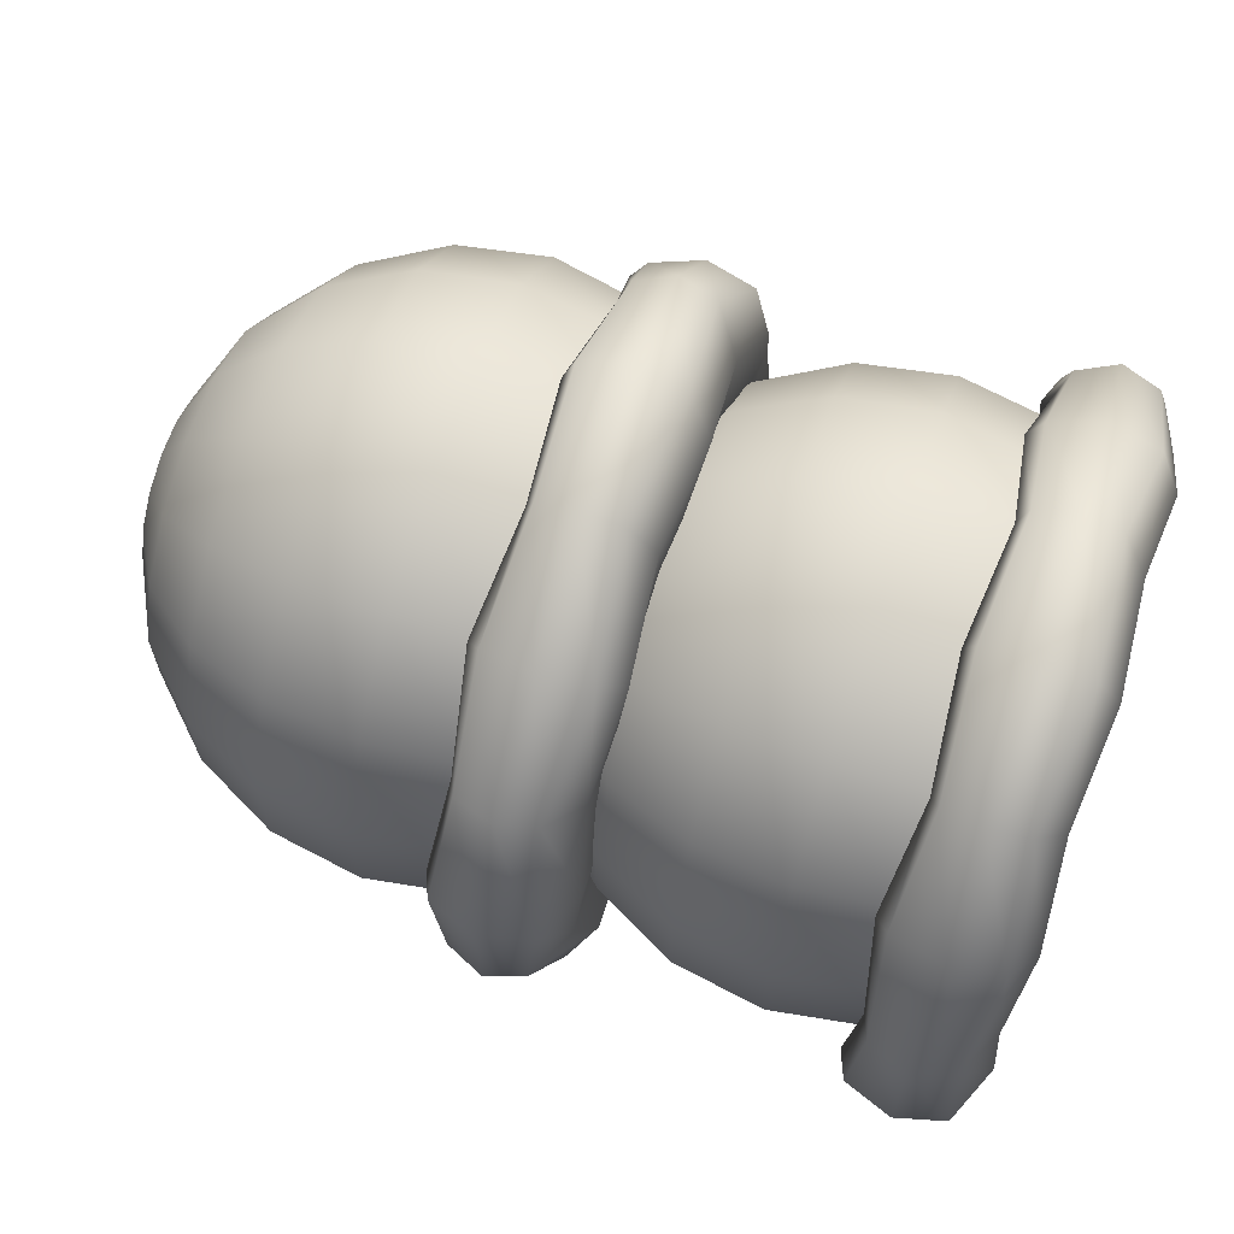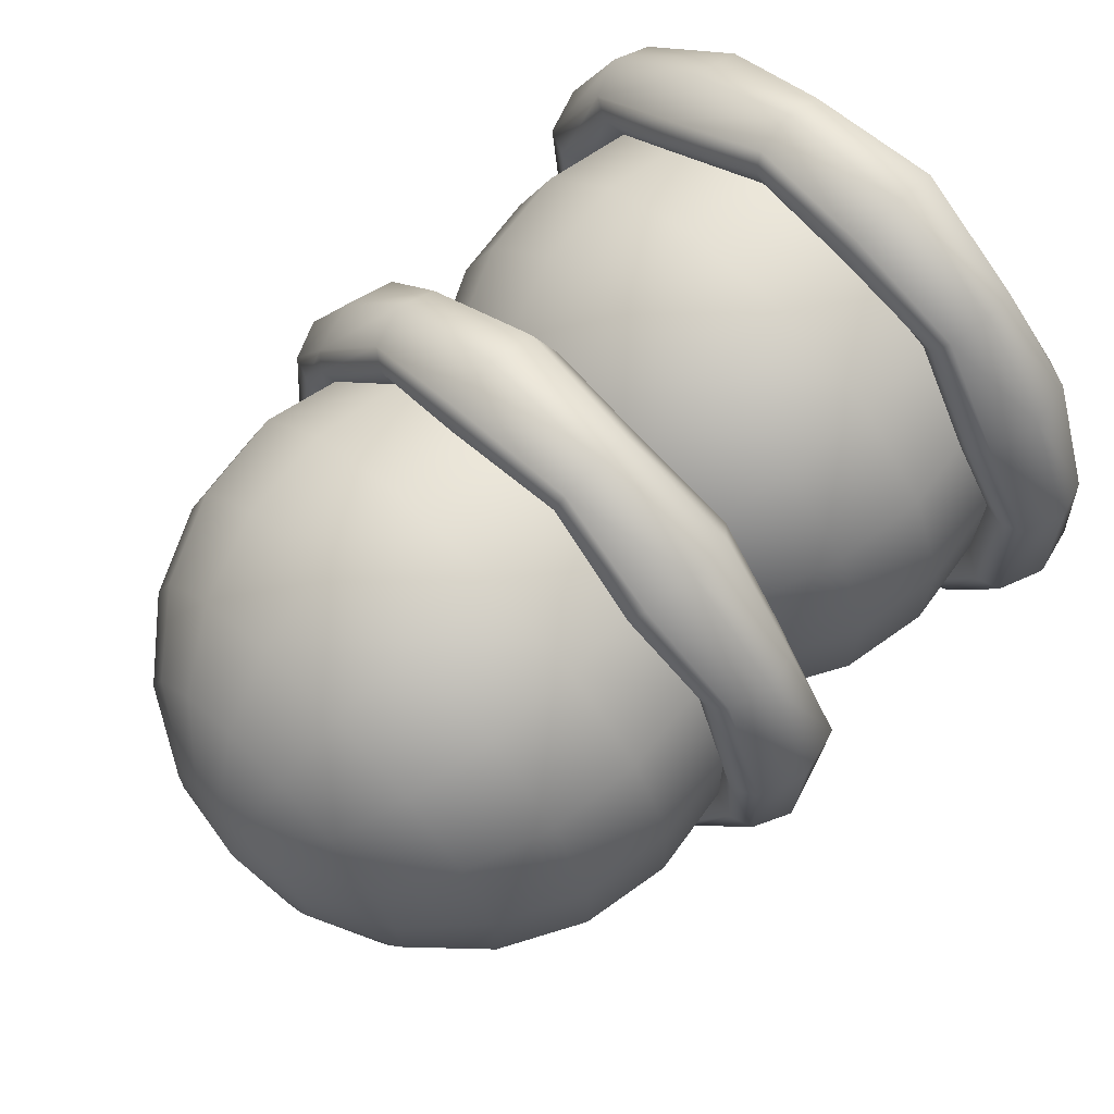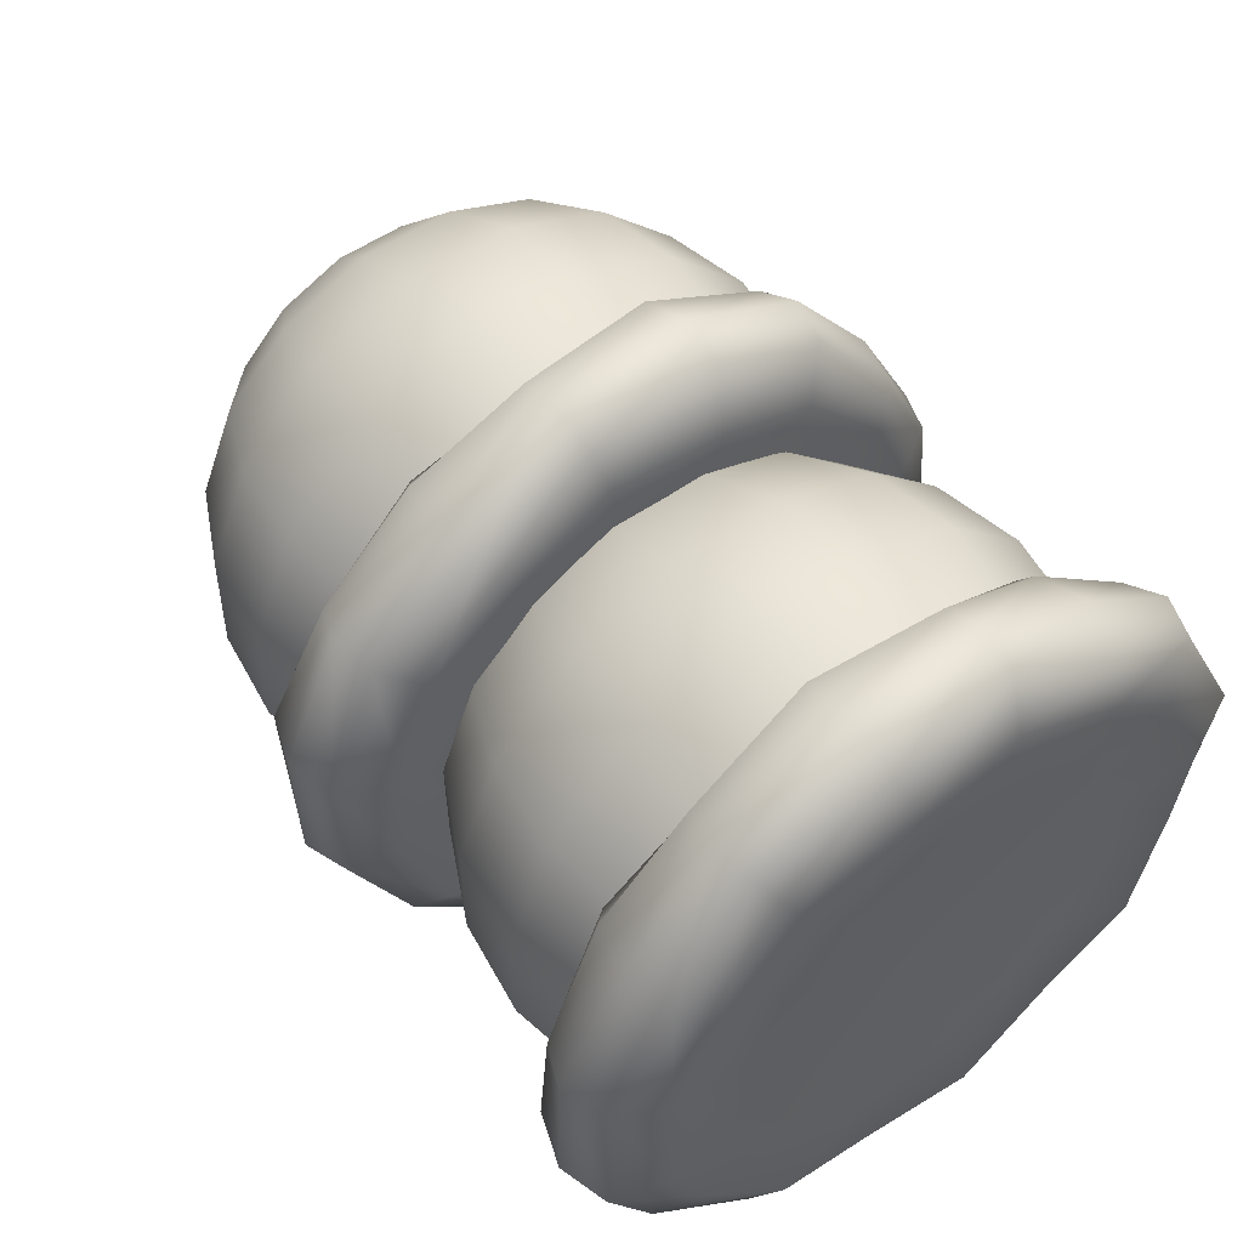
<metadata>
{"format":"obj","ext":"obj","renderer":"f3d","projection":"perspective","resolution":1024,"background":"white","views":[{"elev":66.4,"azim":18.6,"up":"+Y"},{"elev":67.3,"azim":-44.9,"up":"+Y"},{"elev":53.8,"azim":52.7,"up":"+Y"}]}
</metadata>
<code>
g default
v 1.006 0.2983 -0.4339
v 1.006 0.1129 -0.5136
v 1.006 -0.08898 -0.5162
v 1.006 -0.2765 -0.4414
v 1.006 -0.4211 -0.3006
v 1.006 -0.5007 -0.1151
v 1.006 -0.5034 0.08675
v 1.006 -0.4286 0.2742
v 1.006 -0.2877 0.4188
v 1.006 -0.1023 0.4985
v 1.006 0.09958 0.5012
v 1.006 0.2871 0.4264
v 1.006 0.4317 0.2855
v 1.006 0.5113 0.1
v 1.006 0.514 -0.1018
v 1.006 0.4392 -0.2893
v 1.014 0.4228 -0.615
v 1.036 0.1585 -0.7285
v 1.014 -0.129 -0.7322
v 1.036 -0.3961 -0.6257
v 1.014 -0.6021 -0.425
v 1.036 -0.7156 -0.1608
v 1.014 -0.7194 0.1268
v 1.036 -0.6128 0.3939
v 1.014 -0.4122 0.5999
v 1.036 -0.1479 0.7134
v 1.014 0.1396 0.7172
v 1.036 0.4067 0.6106
v 1.014 0.6127 0.4099
v 1.036 0.7262 0.1457
v 1.014 0.73 -0.1418
v 1.036 0.6234 -0.409
v 0.7431 0.4201 -0.611
v 0.7431 0.1576 -0.7238
v 0.7431 -0.1282 -0.7276
v 0.6996 -0.3935 -0.6217
v 0.7431 -0.5982 -0.4223
v 0.7431 -0.711 -0.1598
v 0.7431 -0.7147 0.1259
v 0.6997 -0.6089 0.3913
v 0.7432 -0.4095 0.596
v 0.7432 -0.147 0.7088
v 0.7432 0.1388 0.7125
v 0.6997 0.4041 0.6067
v 0.7432 0.6088 0.4073
v 0.7431 0.7216 0.1447
v 0.7431 0.7254 -0.141
v 0.6997 0.6195 -0.4064
v 0.5028 0.4414 -0.6421
v 0.5028 0.1654 -0.7607
v 0.5028 -0.135 -0.7646
v 0.5028 -0.4141 -0.6533
v 0.5028 -0.6293 -0.4436
v 0.5028 -0.7479 -0.1676
v 0.5028 -0.7518 0.1328
v 0.5028 -0.6405 0.4119
v 0.5028 -0.4308 0.6271
v 0.5028 -0.1548 0.7457
v 0.5028 0.1456 0.7496
v 0.5028 0.4247 0.6383
v 0.5028 0.6399 0.4286
v 0.5028 0.7585 0.1526
v 0.5028 0.7624 -0.1478
v 0.5028 0.6511 -0.4269
v 0.2648 0.4201 -0.611
v 0.2648 0.1576 -0.7238
v 0.2648 -0.1282 -0.7275
v 0.2648 -0.3935 -0.6217
v 0.2648 -0.5982 -0.4223
v 0.2648 -0.711 -0.1597
v 0.2649 -0.7147 0.126
v 0.2649 -0.6089 0.3914
v 0.2649 -0.4095 0.596
v 0.2649 -0.147 0.7088
v 0.2649 0.1388 0.7126
v 0.2649 0.4041 0.6067
v 0.2649 0.6088 0.4073
v 0.2649 0.7216 0.1448
v 0.2648 0.7254 -0.1409
v 0.2648 0.6195 -0.4063
v 0.05017 0.3581 -0.5209
v 0.05017 0.1348 -0.6168
v 0.05017 -0.1082 -0.62
v 0.05017 -0.334 -0.5299
v 0.05018 -0.5081 -0.3603
v 0.05019 -0.604 -0.137
v 0.05021 -0.6072 0.106
v 0.05022 -0.5171 0.3318
v 0.05023 -0.3475 0.5059
v 0.05024 -0.1242 0.6019
v 0.05024 0.1188 0.605
v 0.05023 0.3446 0.515
v 0.05022 0.5187 0.3454
v 0.05021 0.6146 0.122
v 0.0502 0.6178 -0.121
v 0.05018 0.5277 -0.3468
v -0.1202 0.2617 -0.3805
v -0.1202 0.0994 -0.4502
v -0.1202 -0.07718 -0.4525
v -0.1202 -0.2412 -0.387
v -0.1202 -0.3677 -0.2638
v -0.1202 -0.4374 -0.1016
v -0.1201 -0.4397 0.07501
v -0.1201 -0.3743 0.239
v -0.1201 -0.2511 0.3655
v -0.1201 -0.0888 0.4352
v -0.1201 0.08778 0.4375
v -0.1201 0.2518 0.3721
v -0.1201 0.3783 0.2489
v -0.1201 0.448 0.08663
v -0.1202 0.4503 -0.08995
v -0.1202 0.3849 -0.254
v -0.2295 0.1401 -0.2036
v -0.2295 0.05477 -0.2402
v -0.2295 -0.03806 -0.2414
v -0.2295 -0.1243 -0.207
v -0.2295 -0.1908 -0.1422
v -0.2295 -0.2274 -0.05693
v -0.2295 -0.2287 0.0359
v -0.2295 -0.1943 0.1221
v -0.2295 -0.1295 0.1886
v -0.2295 -0.04417 0.2253
v -0.2295 0.04866 0.2265
v -0.2295 0.1349 0.1921
v -0.2295 0.2014 0.1273
v -0.2295 0.238 0.04201
v -0.2295 0.2393 -0.05082
v -0.2295 0.2049 -0.1371
v 0.9871 0.005301 -0.007531
v -0.2672 0.005301 -0.00746
v 0.9742 -0.1777 0.8534
v 0.9453 -0.4856 0.7068
v 0.9795 -0.6915 0.445
v 0.9452 -0.8469 0.1504
v 0.9742 -0.8557 -0.1905
v 0.9452 -0.709 -0.4984
v 0.9795 -0.4472 -0.7043
v 0.9452 -0.1526 -0.8597
v 0.9741 0.1883 -0.8685
v 0.9452 0.4962 -0.7218
v 0.9795 0.7021 -0.46
v 0.9452 0.8575 -0.1655
v 0.9742 0.8663 0.1755
v 0.9453 0.7196 0.4834
v 0.9795 0.4578 0.6893
v 0.9453 0.1632 0.8447
v 0.7218 -0.175 0.8408
v 0.7453 -0.4784 0.6963
v 0.72 -0.6813 0.4383
v 0.7452 -0.8344 0.1481
v 0.7218 -0.843 -0.1878
v 0.7452 -0.6985 -0.4912
v 0.7199 -0.4406 -0.6941
v 0.7452 -0.1503 -0.8472
v 0.7217 0.1856 -0.8559
v 0.7452 0.489 -0.7113
v 0.72 0.6919 -0.4534
v 0.7452 0.845 -0.1631
v 0.7218 0.8536 0.1728
v 0.7452 0.7091 0.4762
v 0.72 0.4512 0.679
v 0.7453 0.1609 0.8322
v 0.848 -0.1845 0.8853
v 0.8453 -0.5038 0.7332
v 0.8498 -0.7173 0.4617
v 0.8452 -0.8785 0.1563
v 0.848 -0.8876 -0.1973
v 0.8452 -0.7354 -0.5166
v 0.8497 -0.464 -0.7301
v 0.8452 -0.1585 -0.8913
v 0.8479 0.1951 -0.9004
v 0.8452 0.5144 -0.7483
v 0.8497 0.7279 -0.4768
v 0.8452 0.8891 -0.1713
v 0.848 0.8982 0.1823
v 0.8453 0.746 0.5016
v 0.8498 0.4746 0.7151
v 0.8453 0.1691 0.8762
v 0.7218 0.1498 0.7724
v 0.6936 -0.161 0.7748
v 0.7218 -0.4439 0.6461
v 0.6855 -0.6451 0.4148
v 0.7218 -0.7746 0.137
v 0.6936 -0.777 -0.1738
v 0.7217 -0.6484 -0.4568
v 0.6854 -0.417 -0.6579
v 0.7217 -0.1392 -0.7874
v 0.6935 0.1716 -0.7898
v 0.7217 0.4545 -0.6612
v 0.6854 0.6557 -0.4299
v 0.7218 0.7852 -0.1521
v 0.6936 0.7876 0.1588
v 0.7218 0.659 0.4417
v 0.6855 0.4277 0.6429
v 0.02554 0.514 0.0868
v 0.02553 0.5113 -0.115
v 0.02552 0.4317 -0.3005
v 0.02551 0.2871 -0.4414
v 0.02551 0.09958 -0.5162
v 0.02551 -0.1023 -0.5135
v 0.02551 -0.2877 -0.4338
v 0.02552 -0.4286 -0.2892
v 0.02553 -0.5034 -0.1018
v 0.02554 -0.5007 0.1001
v 0.02555 -0.4211 0.2856
v 0.02556 -0.2765 0.4264
v 0.02556 -0.08898 0.5012
v 0.02556 0.1129 0.4986
v 0.02556 0.2983 0.4189
v 0.02555 0.4392 0.2743
v 0.03359 0.73 0.1268
v 0.05644 0.7262 -0.1607
v 0.03356 0.6127 -0.4249
v 0.05641 0.4067 -0.6256
v 0.03354 0.1396 -0.7322
v 0.0564 -0.1479 -0.7284
v 0.03355 -0.4122 -0.6149
v 0.05642 -0.6128 -0.4089
v 0.03358 -0.7194 -0.1418
v 0.05645 -0.7156 0.1458
v 0.03361 -0.6021 0.41
v 0.05648 -0.3961 0.6107
v 0.03363 -0.129 0.7172
v 0.05649 0.1585 0.7135
v 0.03362 0.4228 0.5999
v 0.05647 0.6234 0.3939
v -0.2369 0.7254 0.126
v -0.2369 0.7216 -0.1597
v -0.2369 0.6088 -0.4222
v -0.2804 0.4041 -0.6216
v -0.2369 0.1388 -0.7275
v -0.2369 -0.147 -0.7238
v -0.2369 -0.4095 -0.611
v -0.2803 -0.6089 -0.4063
v -0.2369 -0.7147 -0.1409
v -0.2369 -0.711 0.1448
v -0.2368 -0.5982 0.4073
v -0.2803 -0.3935 0.6067
v -0.2368 -0.1282 0.7126
v -0.2368 0.1576 0.7088
v -0.2368 0.4201 0.5961
v -0.2803 0.6195 0.3914
v -0.4772 0.7624 0.1329
v -0.4772 0.7585 -0.1675
v -0.4772 0.6399 -0.4436
v -0.4772 0.4247 -0.6532
v -0.4772 0.1456 -0.7646
v -0.4772 -0.1548 -0.7606
v -0.4772 -0.4308 -0.642
v -0.4772 -0.6405 -0.4268
v -0.4772 -0.7518 -0.1478
v -0.4772 -0.7479 0.1526
v -0.4772 -0.6293 0.4287
v -0.4772 -0.4141 0.6383
v -0.4772 -0.135 0.7497
v -0.4772 0.1654 0.7457
v -0.4772 0.4414 0.6271
v -0.4772 0.6511 0.4119
v -0.7151 0.7254 0.126
v -0.7152 0.7216 -0.1597
v -0.7152 0.6088 -0.4222
v -0.7152 0.4041 -0.6216
v -0.7152 0.1388 -0.7275
v -0.7152 -0.147 -0.7237
v -0.7152 -0.4095 -0.611
v -0.7152 -0.6089 -0.4063
v -0.7152 -0.7147 -0.1409
v -0.7151 -0.711 0.1448
v -0.7151 -0.5982 0.4074
v -0.7151 -0.3935 0.6067
v -0.7151 -0.1282 0.7126
v -0.7151 0.1576 0.7089
v -0.7151 0.4201 0.5961
v -0.7151 0.6195 0.3914
v -0.9298 0.6178 0.1061
v -0.9298 0.6146 -0.1369
v -0.9298 0.5187 -0.3603
v -0.9298 0.3446 -0.5299
v -0.9298 0.1188 -0.6199
v -0.9298 -0.1242 -0.6168
v -0.9298 -0.3475 -0.5208
v -0.9298 -0.5171 -0.3467
v -0.9298 -0.6072 -0.1209
v -0.9298 -0.604 0.1221
v -0.9298 -0.5081 0.3454
v -0.9298 -0.334 0.515
v -0.9298 -0.1082 0.6051
v -0.9298 0.1348 0.6019
v -0.9298 0.3581 0.506
v -0.9298 0.5277 0.3319
v -1.1 0.4503 0.07507
v -1.1 0.448 -0.1015
v -1.1 0.3783 -0.2638
v -1.1 0.2518 -0.387
v -1.1 0.08778 -0.4524
v -1.1 -0.0888 -0.4501
v -1.1 -0.2511 -0.3804
v -1.1 -0.3743 -0.2539
v -1.1 -0.4397 -0.08989
v -1.1 -0.4374 0.08669
v -1.1 -0.3677 0.2489
v -1.1 -0.2412 0.3722
v -1.1 -0.07718 0.4376
v -1.1 0.0994 0.4353
v -1.1 0.2617 0.3656
v -1.1 0.3849 0.2391
v -1.21 0.2393 0.03596
v -1.21 0.238 -0.05688
v -1.21 0.2014 -0.1422
v -1.21 0.1349 -0.207
v -1.21 0.04866 -0.2414
v -1.21 -0.04417 -0.2401
v -1.21 -0.1295 -0.2035
v -1.21 -0.1943 -0.137
v -1.21 -0.2287 -0.05077
v -1.21 -0.2274 0.04206
v -1.21 -0.1908 0.1274
v -1.21 -0.1243 0.1921
v -1.21 -0.03806 0.2266
v -1.21 0.05477 0.2253
v -1.21 0.1401 0.1887
v -1.21 0.2049 0.1222
v 0.007125 0.005301 -0.007475
v -1.247 0.005301 -0.007404
v -0.005805 -0.8557 0.1755
v -0.03478 -0.8469 -0.1654
v -0.00053 -0.6915 -0.46
v -0.03481 -0.4856 -0.7218
v -0.005865 -0.1777 -0.8684
v -0.03481 0.1632 -0.8597
v -0.000544 0.4578 -0.7043
v -0.03479 0.7196 -0.4984
v -0.005826 0.8663 -0.1905
v -0.03476 0.8575 0.1505
v -0.000478 0.7021 0.445
v -0.03472 0.4962 0.7068
v -0.005766 0.1883 0.8535
v -0.03472 -0.1526 0.8447
v -0.000464 -0.4472 0.6893
v -0.03474 -0.709 0.4834
v -0.2582 -0.843 0.1729
v -0.2348 -0.8344 -0.1631
v -0.26 -0.6813 -0.4533
v -0.2348 -0.4784 -0.7113
v -0.2583 -0.175 -0.8558
v -0.2348 0.1609 -0.8472
v -0.2601 0.4512 -0.694
v -0.2348 0.7091 -0.4912
v -0.2582 0.8536 -0.1878
v -0.2348 0.845 0.1482
v -0.26 0.6919 0.4384
v -0.2347 0.489 0.6963
v -0.2582 0.1856 0.8409
v -0.2347 -0.1503 0.8322
v -0.26 -0.4406 0.6791
v -0.2348 -0.6985 0.4762
v -0.132 -0.8876 0.1823
v -0.1348 -0.8785 -0.1713
v -0.1303 -0.7173 -0.4767
v -0.1348 -0.5038 -0.7482
v -0.1321 -0.1845 -0.9003
v -0.1348 0.1691 -0.8912
v -0.1303 0.4746 -0.7301
v -0.1348 0.746 -0.5166
v -0.132 0.8982 -0.1973
v -0.1348 0.8891 0.1563
v -0.1302 0.7279 0.4618
v -0.1347 0.5144 0.7333
v -0.132 0.1951 0.8854
v -0.1347 -0.1585 0.8763
v -0.1302 -0.464 0.7151
v -0.1347 -0.7354 0.5016
v -0.2582 -0.6484 0.4418
v -0.2864 -0.777 0.1588
v -0.2582 -0.7746 -0.152
v -0.2946 -0.6451 -0.4298
v -0.2583 -0.4439 -0.6611
v -0.2865 -0.161 -0.7898
v -0.2583 0.1498 -0.7873
v -0.2946 0.4277 -0.6578
v -0.2583 0.659 -0.4567
v -0.2864 0.7876 -0.1737
v -0.2582 0.7852 0.1371
v -0.2945 0.6557 0.4149
v -0.2582 0.4545 0.6462
v -0.2864 0.1716 0.7749
v -0.2582 -0.1392 0.7724
v -0.2945 -0.417 0.6429
g FoodMediumLUpperArm
f 1 2 18 17
f 2 3 19 18
f 3 4 20 19
f 4 5 21 20
f 5 6 22 21
f 6 7 23 22
f 7 8 24 23
f 8 9 25 24
f 9 10 26 25
f 10 11 27 26
f 11 12 28 27
f 12 13 29 28
f 13 14 30 29
f 14 15 31 30
f 15 16 32 31
f 16 1 17 32
f 17 18 139 140
f 18 19 138 139
f 19 20 137 138
f 20 21 136 137
f 21 22 135 136
f 22 23 134 135
f 23 24 133 134
f 24 25 132 133
f 25 26 131 132
f 26 27 146 131
f 27 28 145 146
f 28 29 144 145
f 29 30 143 144
f 30 31 142 143
f 31 32 141 142
f 32 17 140 141
f 33 34 50 49
f 34 35 51 50
f 35 36 52 51
f 36 37 53 52
f 37 38 54 53
f 38 39 55 54
f 39 40 56 55
f 40 41 57 56
f 41 42 58 57
f 42 43 59 58
f 43 44 60 59
f 44 45 61 60
f 45 46 62 61
f 46 47 63 62
f 47 48 64 63
f 48 33 49 64
f 49 50 66 65
f 50 51 67 66
f 51 52 68 67
f 52 53 69 68
f 53 54 70 69
f 54 55 71 70
f 55 56 72 71
f 56 57 73 72
f 57 58 74 73
f 58 59 75 74
f 59 60 76 75
f 60 61 77 76
f 61 62 78 77
f 62 63 79 78
f 63 64 80 79
f 64 49 65 80
f 65 66 82 81
f 66 67 83 82
f 67 68 84 83
f 68 69 85 84
f 69 70 86 85
f 70 71 87 86
f 71 72 88 87
f 72 73 89 88
f 73 74 90 89
f 74 75 91 90
f 75 76 92 91
f 76 77 93 92
f 77 78 94 93
f 78 79 95 94
f 79 80 96 95
f 80 65 81 96
f 81 82 98 97
f 82 83 99 98
f 83 84 100 99
f 84 85 101 100
f 85 86 102 101
f 86 87 103 102
f 87 88 104 103
f 88 89 105 104
f 89 90 106 105
f 90 91 107 106
f 91 92 108 107
f 92 93 109 108
f 93 94 110 109
f 94 95 111 110
f 95 96 112 111
f 96 81 97 112
f 97 98 114 113
f 98 99 115 114
f 99 100 116 115
f 100 101 117 116
f 101 102 118 117
f 102 103 119 118
f 103 104 120 119
f 104 105 121 120
f 105 106 122 121
f 106 107 123 122
f 107 108 124 123
f 108 109 125 124
f 109 110 126 125
f 110 111 127 126
f 111 112 128 127
f 112 97 113 128
f 2 1 129
f 3 2 129
f 4 3 129
f 5 4 129
f 6 5 129
f 7 6 129
f 8 7 129
f 9 8 129
f 10 9 129
f 11 10 129
f 12 11 129
f 13 12 129
f 14 13 129
f 15 14 129
f 16 15 129
f 1 16 129
f 113 114 130
f 114 115 130
f 115 116 130
f 116 117 130
f 117 118 130
f 118 119 130
f 119 120 130
f 120 121 130
f 121 122 130
f 122 123 130
f 123 124 130
f 124 125 130
f 125 126 130
f 126 127 130
f 127 128 130
f 128 113 130
f 132 131 163 164
f 133 132 164 165
f 134 133 165 166
f 135 134 166 167
f 136 135 167 168
f 137 136 168 169
f 138 137 169 170
f 139 138 170 171
f 140 139 171 172
f 141 140 172 173
f 142 141 173 174
f 143 142 174 175
f 144 143 175 176
f 145 144 176 177
f 146 145 177 178
f 131 146 178 163
f 148 147 180 181
f 149 148 181 182
f 150 149 182 183
f 151 150 183 184
f 152 151 184 185
f 153 152 185 186
f 154 153 186 187
f 155 154 187 188
f 156 155 188 189
f 157 156 189 190
f 158 157 190 191
f 159 158 191 192
f 160 159 192 193
f 161 160 193 194
f 162 161 194 179
f 147 162 179 180
f 164 163 147 148
f 165 164 148 149
f 166 165 149 150
f 167 166 150 151
f 168 167 151 152
f 169 168 152 153
f 170 169 153 154
f 171 170 154 155
f 172 171 155 156
f 173 172 156 157
f 174 173 157 158
f 175 174 158 159
f 176 175 159 160
f 177 176 160 161
f 178 177 161 162
f 163 178 162 147
f 180 179 43 42
f 181 180 42 41
f 182 181 41 40
f 183 182 40 39
f 184 183 39 38
f 185 184 38 37
f 186 185 37 36
f 187 186 36 35
f 188 187 35 34
f 189 188 34 33
f 190 189 33 48
f 191 190 48 47
f 192 191 47 46
f 193 192 46 45
f 194 193 45 44
f 179 194 44 43
f 195 196 212 211
f 196 197 213 212
f 197 198 214 213
f 198 199 215 214
f 199 200 216 215
f 200 201 217 216
f 201 202 218 217
f 202 203 219 218
f 203 204 220 219
f 204 205 221 220
f 205 206 222 221
f 206 207 223 222
f 207 208 224 223
f 208 209 225 224
f 209 210 226 225
f 210 195 211 226
f 211 212 333 334
f 212 213 332 333
f 213 214 331 332
f 214 215 330 331
f 215 216 329 330
f 216 217 328 329
f 217 218 327 328
f 218 219 326 327
f 219 220 325 326
f 220 221 340 325
f 221 222 339 340
f 222 223 338 339
f 223 224 337 338
f 224 225 336 337
f 225 226 335 336
f 226 211 334 335
f 227 228 244 243
f 228 229 245 244
f 229 230 246 245
f 230 231 247 246
f 231 232 248 247
f 232 233 249 248
f 233 234 250 249
f 234 235 251 250
f 235 236 252 251
f 236 237 253 252
f 237 238 254 253
f 238 239 255 254
f 239 240 256 255
f 240 241 257 256
f 241 242 258 257
f 242 227 243 258
f 243 244 260 259
f 244 245 261 260
f 245 246 262 261
f 246 247 263 262
f 247 248 264 263
f 248 249 265 264
f 249 250 266 265
f 250 251 267 266
f 251 252 268 267
f 252 253 269 268
f 253 254 270 269
f 254 255 271 270
f 255 256 272 271
f 256 257 273 272
f 257 258 274 273
f 258 243 259 274
f 259 260 276 275
f 260 261 277 276
f 261 262 278 277
f 262 263 279 278
f 263 264 280 279
f 264 265 281 280
f 265 266 282 281
f 266 267 283 282
f 267 268 284 283
f 268 269 285 284
f 269 270 286 285
f 270 271 287 286
f 271 272 288 287
f 272 273 289 288
f 273 274 290 289
f 274 259 275 290
f 275 276 292 291
f 276 277 293 292
f 277 278 294 293
f 278 279 295 294
f 279 280 296 295
f 280 281 297 296
f 281 282 298 297
f 282 283 299 298
f 283 284 300 299
f 284 285 301 300
f 285 286 302 301
f 286 287 303 302
f 287 288 304 303
f 288 289 305 304
f 289 290 306 305
f 290 275 291 306
f 291 292 308 307
f 292 293 309 308
f 293 294 310 309
f 294 295 311 310
f 295 296 312 311
f 296 297 313 312
f 297 298 314 313
f 298 299 315 314
f 299 300 316 315
f 300 301 317 316
f 301 302 318 317
f 302 303 319 318
f 303 304 320 319
f 304 305 321 320
f 305 306 322 321
f 306 291 307 322
f 196 195 323
f 197 196 323
f 198 197 323
f 199 198 323
f 200 199 323
f 201 200 323
f 202 201 323
f 203 202 323
f 204 203 323
f 205 204 323
f 206 205 323
f 207 206 323
f 208 207 323
f 209 208 323
f 210 209 323
f 195 210 323
f 307 308 324
f 308 309 324
f 309 310 324
f 310 311 324
f 311 312 324
f 312 313 324
f 313 314 324
f 314 315 324
f 315 316 324
f 316 317 324
f 317 318 324
f 318 319 324
f 319 320 324
f 320 321 324
f 321 322 324
f 322 307 324
f 326 325 357 358
f 327 326 358 359
f 328 327 359 360
f 329 328 360 361
f 330 329 361 362
f 331 330 362 363
f 332 331 363 364
f 333 332 364 365
f 334 333 365 366
f 335 334 366 367
f 336 335 367 368
f 337 336 368 369
f 338 337 369 370
f 339 338 370 371
f 340 339 371 372
f 325 340 372 357
f 342 341 374 375
f 343 342 375 376
f 344 343 376 377
f 345 344 377 378
f 346 345 378 379
f 347 346 379 380
f 348 347 380 381
f 349 348 381 382
f 350 349 382 383
f 351 350 383 384
f 352 351 384 385
f 353 352 385 386
f 354 353 386 387
f 355 354 387 388
f 356 355 388 373
f 341 356 373 374
f 358 357 341 342
f 359 358 342 343
f 360 359 343 344
f 361 360 344 345
f 362 361 345 346
f 363 362 346 347
f 364 363 347 348
f 365 364 348 349
f 366 365 349 350
f 367 366 350 351
f 368 367 351 352
f 369 368 352 353
f 370 369 353 354
f 371 370 354 355
f 372 371 355 356
f 357 372 356 341
f 374 373 237 236
f 375 374 236 235
f 376 375 235 234
f 377 376 234 233
f 378 377 233 232
f 379 378 232 231
f 380 379 231 230
f 381 380 230 229
f 382 381 229 228
f 383 382 228 227
f 384 383 227 242
f 385 384 242 241
f 386 385 241 240
f 387 386 240 239
f 388 387 239 238
f 373 388 238 237

</code>
